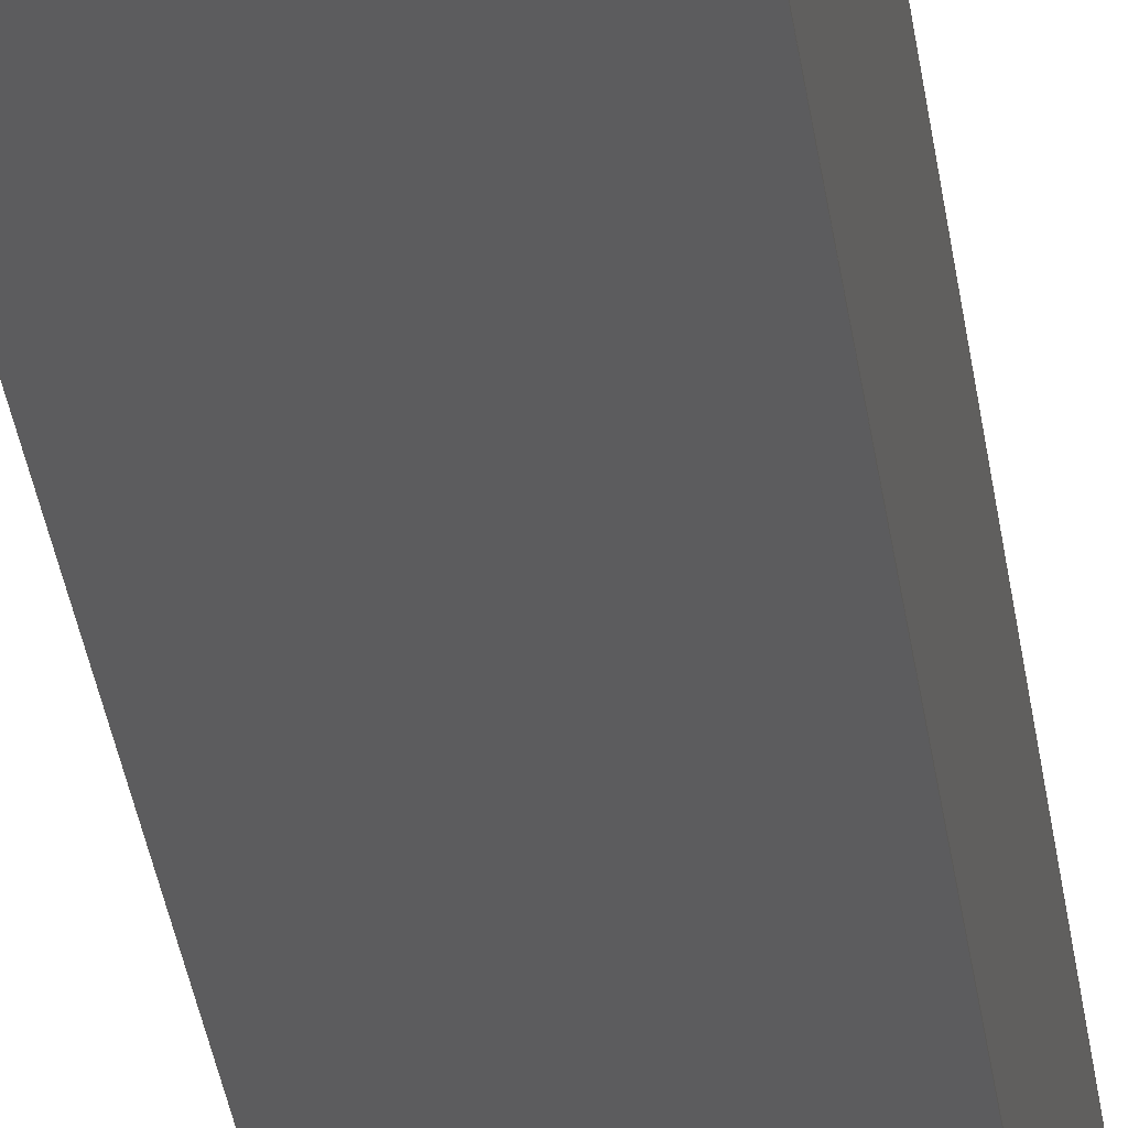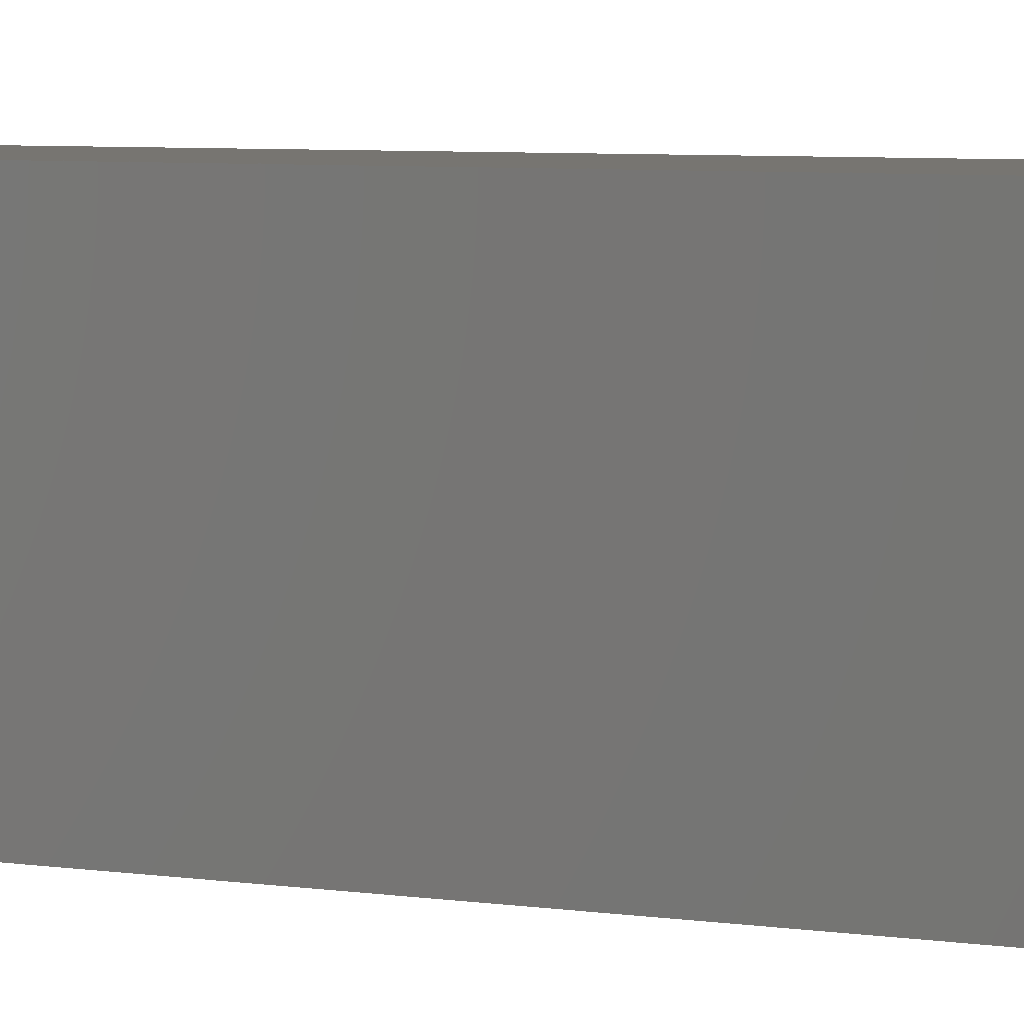
<metadata>
{"format":"step","ext":"step","renderer":"f3d","projection":"perspective","resolution":1024,"background":"white","views":[{"elev":-29.4,"azim":-173.3,"up":"+Z"},{"elev":2.7,"azim":-44.9,"up":"+Z"}]}
</metadata>
<code>
ISO-10303-21;
DATA;
#1 = PLANE ( 'NONE',  #154 ) ;
#2 = FACE_OUTER_BOUND ( 'NONE', #21, .T. ) ;
#3 = DIRECTION ( 'NONE',  ( 1, 0, -0 ) ) ;
#4 = ORIENTED_EDGE ( 'NONE', *, *, #22, .F. ) ;
#5 = MECHANICAL_DESIGN_GEOMETRIC_PRESENTATION_REPRESENTATION (  '', ( #188 ), #103 ) ;
#6 = VECTOR ( 'NONE', #271, 1000 ) ;
#7 = DIRECTION ( 'NONE',  ( 1, 0, 0 ) ) ;
#8 = FILL_AREA_STYLE ('',( #54 ) ) ;
#9 = ORIENTED_EDGE ( 'NONE', *, *, #178, .F. ) ;
#10 = EDGE_CURVE ( 'NONE', #227, #182, #231, .T. ) ;
#11 =( GEOMETRIC_REPRESENTATION_CONTEXT ( 3 ) GLOBAL_UNCERTAINTY_ASSIGNED_CONTEXT ( ( #132 ) ) GLOBAL_UNIT_ASSIGNED_CONTEXT ( ( #255, #217, #272 ) ) REPRESENTATION_CONTEXT ( 'NONE', 'WORKASPACE' ) );
#12 = ORIENTED_EDGE ( 'NONE', *, *, #51, .T. ) ;
#13 = ORIENTED_EDGE ( 'NONE', *, *, #178, .T. ) ;
#14 = EDGE_LOOP ( 'NONE', ( #164, #9, #189, #269 ) ) ;
#15 = CARTESIAN_POINT ( 'NONE',  ( 0, 0, 0 ) ) ;
#16 = CYLINDRICAL_SURFACE ( 'NONE', #59, 1.5 ) ;
#17 = CIRCLE ( 'NONE', #175, 1.5 ) ;
#18 = CIRCLE ( 'NONE', #110, 1.5 ) ;
#19 = VERTEX_POINT ( 'NONE', #208 ) ;
#20 = SHAPE_DEFINITION_REPRESENTATION ( #139, #237 ) ;
#21 = EDGE_LOOP ( 'NONE', ( #207, #250, #246, #93 ) ) ;
#22 = EDGE_CURVE ( 'NONE', #121, #264, #187, .T. ) ;
#23 = DIRECTION ( 'NONE',  ( 0, 0, 1 ) ) ;
#24 = FACE_OUTER_BOUND ( 'NONE', #244, .T. ) ;
#25 = LINE ( 'NONE', #173, #27 ) ;
#26 = DIRECTION ( 'NONE',  ( -1, 0, -0 ) ) ;
#27 = VECTOR ( 'NONE', #66, 1000 ) ;
#28 = EDGE_CURVE ( 'NONE', #186, #227, #167, .T. ) ;
#29 = DIRECTION ( 'NONE',  ( 0, 0, 1 ) ) ;
#30 = AXIS2_PLACEMENT_3D ( 'NONE', #205, #73, #140 ) ;
#31 = EDGE_LOOP ( 'NONE', ( #243, #143 ) ) ;
#32 = VERTEX_POINT ( 'NONE', #123 ) ;
#33 = APPLICATION_CONTEXT ( 'automotive_design' ) ;
#34 = VERTEX_POINT ( 'NONE', #185 ) ;
#35 = FACE_OUTER_BOUND ( 'NONE', #209, .T. ) ;
#36 = CARTESIAN_POINT ( 'NONE',  ( 2.5, 39, -2.5 ) ) ;
#37 = CARTESIAN_POINT ( 'NONE',  ( 2.5, 39, 2.5 ) ) ;
#38 = DIRECTION ( 'NONE',  ( -0, -0, 1 ) ) ;
#39 = PRODUCT_RELATED_PRODUCT_CATEGORY ( 'part', '', ( #157 ) ) ;
#40 = ADVANCED_FACE ( 'NONE', ( #35 ), #16, .F. ) ;
#41 = SURFACE_STYLE_USAGE ( .BOTH. , #174 ) ;
#42 = FILL_AREA_STYLE ('',( #68 ) ) ;
#43 = VECTOR ( 'NONE', #88, 1000 ) ;
#44 = LINE ( 'NONE', #199, #196 ) ;
#45 = DIRECTION ( 'NONE',  ( 0, 0, 1 ) ) ;
#46 = CARTESIAN_POINT ( 'NONE',  ( -2.5, 39, 2.5 ) ) ;
#47 = CARTESIAN_POINT ( 'NONE',  ( 0, 39, 0 ) ) ;
#48 =( NAMED_UNIT ( * ) SI_UNIT ( $, .STERADIAN. ) SOLID_ANGLE_UNIT ( ) );
#49 = PRODUCT_DEFINITION_FORMATION_WITH_SPECIFIED_SOURCE ( 'ANY', '', #157, .NOT_KNOWN. ) ;
#50 = CARTESIAN_POINT ( 'NONE',  ( 0, 0, 0 ) ) ;
#51 = EDGE_CURVE ( 'NONE', #32, #182, #191, .T. ) ;
#52 = AXIS2_PLACEMENT_3D ( 'NONE', #198, #172, #26 ) ;
#53 = ORIENTED_EDGE ( 'NONE', *, *, #151, .F. ) ;
#54 = FILL_AREA_STYLE_COLOUR ( '', #168 ) ;
#55 = ORIENTED_EDGE ( 'NONE', *, *, #263, .T. ) ;
#56 = PRESENTATION_STYLE_ASSIGNMENT (( #92 ) ) ;
#57 = ORIENTED_EDGE ( 'NONE', *, *, #98, .T. ) ;
#58 = CARTESIAN_POINT ( 'NONE',  ( -2.5, 39, 2.5 ) ) ;
#59 = AXIS2_PLACEMENT_3D ( 'NONE', #76, #124, #104 ) ;
#60 = DIRECTION ( 'NONE',  ( -0, -1, -0 ) ) ;
#61 = ORIENTED_EDGE ( 'NONE', *, *, #151, .T. ) ;
#62 = EDGE_LOOP ( 'NONE', ( #12, #118, #213, #97 ) ) ;
#63 = EDGE_CURVE ( 'NONE', #34, #146, #265, .T. ) ;
#64 = AXIS2_PLACEMENT_3D ( 'NONE', #137, #29, #3 ) ;
#65 = LINE ( 'NONE', #46, #43 ) ;
#66 = DIRECTION ( 'NONE',  ( 1, 0, 0 ) ) ;
#67 = SURFACE_STYLE_FILL_AREA ( #42 ) ;
#68 = FILL_AREA_STYLE_COLOUR ( '', #91 ) ;
#69 = LINE ( 'NONE', #236, #268 ) ;
#70 = APPLICATION_CONTEXT ( 'automotive_design' ) ;
#71 = ADVANCED_FACE ( 'NONE', ( #126 ), #214, .F. ) ;
#72 = VECTOR ( 'NONE', #7, 1000 ) ;
#73 = DIRECTION ( 'NONE',  ( -1, 0, 0 ) ) ;
#74 = CARTESIAN_POINT ( 'NONE',  ( -2.5, 39, -2.5 ) ) ;
#75 = ORIENTED_EDGE ( 'NONE', *, *, #262, .T. ) ;
#76 = CARTESIAN_POINT ( 'NONE',  ( 0, 39, 0 ) ) ;
#77 = ORIENTED_EDGE ( 'NONE', *, *, #161, .T. ) ;
#78 = DIRECTION ( 'NONE',  ( -0, -1, -0 ) ) ;
#79 = ORIENTED_EDGE ( 'NONE', *, *, #128, .F. ) ;
#80 = ORIENTED_EDGE ( 'NONE', *, *, #229, .T. ) ;
#81 = STYLED_ITEM ( 'NONE', ( #56 ), #237 ) ;
#82 = VERTEX_POINT ( 'NONE', #192 ) ;
#83 = DIRECTION ( 'NONE',  ( 0, 0, -1 ) ) ;
#84 = APPLICATION_PROTOCOL_DEFINITION ( 'draft international standard', 'automotive_design', 1998, #33 ) ;
#85 = DIRECTION ( 'NONE',  ( 0, 0, -1 ) ) ;
#86 = DIRECTION ( 'NONE',  ( 0, 0, 1 ) ) ;
#87 = VECTOR ( 'NONE', #222, 1000 ) ;
#88 = DIRECTION ( 'NONE',  ( -0, -1, -0 ) ) ;
#89 = UNCERTAINTY_MEASURE_WITH_UNIT (LENGTH_MEASURE( 1e-05 ), #129, 'distance_accuracy_value', 'NONE');
#90 = EDGE_CURVE ( 'NONE', #182, #34, #163, .T. ) ;
#91 = COLOUR_RGB ( '',0.7922, 0.8196, 0.9333 ) ;
#92 = SURFACE_STYLE_USAGE ( .BOTH. , #242 ) ;
#93 = ORIENTED_EDGE ( 'NONE', *, *, #10, .T. ) ;
#94 = VECTOR ( 'NONE', #83, 1000 ) ;
#95 = CIRCLE ( 'NONE', #148, 1.5 ) ;
#96 = ORIENTED_EDGE ( 'NONE', *, *, #262, .F. ) ;
#97 = ORIENTED_EDGE ( 'NONE', *, *, #193, .T. ) ;
#98 = EDGE_CURVE ( 'NONE', #142, #82, #267, .T. ) ;
#99 = ORIENTED_EDGE ( 'NONE', *, *, #28, .T. ) ;
#100 = ORIENTED_EDGE ( 'NONE', *, *, #161, .F. ) ;
#101 = ORIENTED_EDGE ( 'NONE', *, *, #274, .T. ) ;
#102 = PRODUCT_CONTEXT ( 'NONE', #33, 'mechanical' ) ;
#103 =( GEOMETRIC_REPRESENTATION_CONTEXT ( 3 ) GLOBAL_UNCERTAINTY_ASSIGNED_CONTEXT ( ( #89 ) ) GLOBAL_UNIT_ASSIGNED_CONTEXT ( ( #129, #158, #238 ) ) REPRESENTATION_CONTEXT ( 'NONE', 'WORKASPACE' ) );
#104 = DIRECTION ( 'NONE',  ( 0, 0, -1 ) ) ;
#105 = CARTESIAN_POINT ( 'NONE',  ( 0, 39, 0 ) ) ;
#106 = CARTESIAN_POINT ( 'NONE',  ( 0, 39, 0 ) ) ;
#107 = FACE_OUTER_BOUND ( 'NONE', #116, .T. ) ;
#108 = CARTESIAN_POINT ( 'NONE',  ( 2.5, 39, -2.5 ) ) ;
#109 = CARTESIAN_POINT ( 'NONE',  ( 2.5, 39, 2.5 ) ) ;
#110 = AXIS2_PLACEMENT_3D ( 'NONE', #133, #219, #23 ) ;
#111 = CARTESIAN_POINT ( 'NONE',  ( -2.5, 39, 2.5 ) ) ;
#112 = ADVANCED_FACE ( 'NONE', ( #228, #122 ), #210, .T. ) ;
#113 = LINE ( 'NONE', #241, #72 ) ;
#114 = MANIFOLD_SOLID_BREP ( 'Boss-Extrude1', #195 ) ;
#115 = FACE_OUTER_BOUND ( 'NONE', #62, .T. ) ;
#116 = EDGE_LOOP ( 'NONE', ( #99, #80, #57, #55 ) ) ;
#117 = ORIENTED_EDGE ( 'NONE', *, *, #202, .T. ) ;
#118 = ORIENTED_EDGE ( 'NONE', *, *, #10, .F. ) ;
#119 = VECTOR ( 'NONE', #247, 1000 ) ;
#120 = EDGE_CURVE ( 'NONE', #121, #19, #258, .T. ) ;
#121 = VERTEX_POINT ( 'NONE', #156 ) ;
#122 = FACE_BOUND ( 'NONE', #147, .T. ) ;
#123 = CARTESIAN_POINT ( 'NONE',  ( 2.5, 0, 2.5 ) ) ;
#124 = DIRECTION ( 'NONE',  ( -0, -1, -0 ) ) ;
#125 = DIRECTION ( 'NONE',  ( 1, 0, 0 ) ) ;
#126 = FACE_OUTER_BOUND ( 'NONE', #206, .T. ) ;
#127 = DIRECTION ( 'NONE',  ( -0, -1, -0 ) ) ;
#128 = EDGE_CURVE ( 'NONE', #266, #264, #17, .T. ) ;
#129 =( LENGTH_UNIT ( ) NAMED_UNIT ( * ) SI_UNIT ( .MILLI., .METRE. ) );
#130 =( NAMED_UNIT ( * ) PLANE_ANGLE_UNIT ( ) SI_UNIT ( $, .RADIAN. ) );
#131 = VECTOR ( 'NONE', #232, 1000 ) ;
#132 = UNCERTAINTY_MEASURE_WITH_UNIT (LENGTH_MEASURE( 1e-05 ), #255, 'distance_accuracy_value', 'NONE');
#133 = CARTESIAN_POINT ( 'NONE',  ( 0, 39, 0 ) ) ;
#134 = PLANE ( 'NONE',  #52 ) ;
#135 = CARTESIAN_POINT ( 'NONE',  ( 0, 0, 0 ) ) ;
#136 = VECTOR ( 'NONE', #230, 1000 ) ;
#137 = CARTESIAN_POINT ( 'NONE',  ( -2.5, 39, -2.5 ) ) ;
#138 = PLANE ( 'NONE',  #30 ) ;
#139 = PRODUCT_DEFINITION_SHAPE ( 'NONE', 'NONE',  #225 ) ;
#140 = DIRECTION ( 'NONE',  ( 0, 0, 1 ) ) ;
#141 = EDGE_LOOP ( 'NONE', ( #13, #166, #162, #77 ) ) ;
#142 = VERTEX_POINT ( 'NONE', #194 ) ;
#143 = ORIENTED_EDGE ( 'NONE', *, *, #202, .F. ) ;
#144 = DIRECTION ( 'NONE',  ( -0, -0, 1 ) ) ;
#145 = ORIENTED_EDGE ( 'NONE', *, *, #128, .T. ) ;
#146 = VERTEX_POINT ( 'NONE', #152 ) ;
#147 = EDGE_LOOP ( 'NONE', ( #75, #145 ) ) ;
#148 = AXIS2_PLACEMENT_3D ( 'NONE', #50, #204, #180 ) ;
#149 = FACE_BOUND ( 'NONE', #31, .T. ) ;
#150 = ADVANCED_FACE ( 'NONE', ( #176 ), #134, .F. ) ;
#151 = EDGE_CURVE ( 'NONE', #19, #266, #69, .T. ) ;
#152 = CARTESIAN_POINT ( 'NONE',  ( -2.5, 0, 2.5 ) ) ;
#153 = DIRECTION ( 'NONE',  ( 0, 1, 0 ) ) ;
#154 = AXIS2_PLACEMENT_3D ( 'NONE', #111, #259, #85 ) ;
#155 = UNCERTAINTY_MEASURE_WITH_UNIT (LENGTH_MEASURE( 1e-05 ), #220, 'distance_accuracy_value', 'NONE');
#156 = CARTESIAN_POINT ( 'NONE',  ( 0, 39, -1.5 ) ) ;
#157 = PRODUCT ( 'Spacer', 'Spacer', '', ( #102 ) ) ;
#158 =( NAMED_UNIT ( * ) PLANE_ANGLE_UNIT ( ) SI_UNIT ( $, .RADIAN. ) );
#159 = SURFACE_STYLE_FILL_AREA ( #8 ) ;
#160 = AXIS2_PLACEMENT_3D ( 'NONE', #47, #216, #86 ) ;
#161 = EDGE_CURVE ( 'NONE', #82, #146, #65, .T. ) ;
#162 = ORIENTED_EDGE ( 'NONE', *, *, #263, .F. ) ;
#163 = LINE ( 'NONE', #224, #119 ) ;
#164 = ORIENTED_EDGE ( 'NONE', *, *, #51, .F. ) ;
#165 = DIRECTION ( 'NONE',  ( 0, 0, -1 ) ) ;
#166 = ORIENTED_EDGE ( 'NONE', *, *, #193, .F. ) ;
#167 = LINE ( 'NONE', #37, #136 ) ;
#168 = COLOUR_RGB ( '',0.7922, 0.8196, 0.9333 ) ;
#169 = ORIENTED_EDGE ( 'NONE', *, *, #98, .F. ) ;
#170 = PLANE ( 'NONE',  #260 ) ;
#171 = AXIS2_PLACEMENT_3D ( 'NONE', #257, #45, #125 ) ;
#172 = DIRECTION ( 'NONE',  ( 0, 0, -1 ) ) ;
#173 = CARTESIAN_POINT ( 'NONE',  ( -2.5, 0, 2.5 ) ) ;
#174 = SURFACE_SIDE_STYLE ('',( #67 ) ) ;
#175 = AXIS2_PLACEMENT_3D ( 'NONE', #135, #153, #215 ) ;
#176 = FACE_OUTER_BOUND ( 'NONE', #141, .T. ) ;
#177 = PLANE ( 'NONE',  #64 ) ;
#178 = EDGE_CURVE ( 'NONE', #146, #32, #25, .T. ) ;
#179 = LINE ( 'NONE', #74, #87 ) ;
#180 = DIRECTION ( 'NONE',  ( 0, 0, 1 ) ) ;
#181 = CARTESIAN_POINT ( 'NONE',  ( 1.837e-16, 0, 1.5 ) ) ;
#182 = VERTEX_POINT ( 'NONE', #256 ) ;
#183 =( GEOMETRIC_REPRESENTATION_CONTEXT ( 3 ) GLOBAL_UNCERTAINTY_ASSIGNED_CONTEXT ( ( #155 ) ) GLOBAL_UNIT_ASSIGNED_CONTEXT ( ( #220, #130, #48 ) ) REPRESENTATION_CONTEXT ( 'NONE', 'WORKASPACE' ) );
#184 = ORIENTED_EDGE ( 'NONE', *, *, #63, .T. ) ;
#185 = CARTESIAN_POINT ( 'NONE',  ( -2.5, 0, -2.5 ) ) ;
#186 = VERTEX_POINT ( 'NONE', #109 ) ;
#187 = LINE ( 'NONE', #211, #252 ) ;
#188 = STYLED_ITEM ( 'NONE', ( #276 ), #114 ) ;
#189 = ORIENTED_EDGE ( 'NONE', *, *, #63, .F. ) ;
#190 = APPLICATION_PROTOCOL_DEFINITION ( 'draft international standard', 'automotive_design', 1998, #70 ) ;
#191 = LINE ( 'NONE', #270, #94 ) ;
#192 = CARTESIAN_POINT ( 'NONE',  ( -2.5, 39, 2.5 ) ) ;
#193 = EDGE_CURVE ( 'NONE', #186, #32, #44, .T. ) ;
#194 = CARTESIAN_POINT ( 'NONE',  ( -2.5, 39, -2.5 ) ) ;
#195 = CLOSED_SHELL ( 'NONE', ( #71, #239, #112, #245, #275, #221, #150, #40 ) ) ;
#196 = VECTOR ( 'NONE', #233, 1000 ) ;
#197 = CARTESIAN_POINT ( 'NONE',  ( -2.5, 39, -2.5 ) ) ;
#198 = CARTESIAN_POINT ( 'NONE',  ( -2.5, 39, 2.5 ) ) ;
#199 = CARTESIAN_POINT ( 'NONE',  ( 2.5, 39, 2.5 ) ) ;
#200 = AXIS2_PLACEMENT_3D ( 'NONE', #105, #78, #165 ) ;
#201 = CARTESIAN_POINT ( 'NONE',  ( 0, 0, -1.5 ) ) ;
#202 = EDGE_CURVE ( 'NONE', #19, #121, #18, .T. ) ;
#203 = PRODUCT_DEFINITION_CONTEXT ( 'detailed design', #70, 'design' ) ;
#204 = DIRECTION ( 'NONE',  ( 0, 1, 0 ) ) ;
#205 = CARTESIAN_POINT ( 'NONE',  ( 2.5, 39, 2.5 ) ) ;
#206 = EDGE_LOOP ( 'NONE', ( #261, #61, #96, #4 ) ) ;
#207 = ORIENTED_EDGE ( 'NONE', *, *, #90, .T. ) ;
#208 = CARTESIAN_POINT ( 'NONE',  ( 1.837e-16, 39, 1.5 ) ) ;
#209 = EDGE_LOOP ( 'NONE', ( #53, #117, #223, #79 ) ) ;
#210 = PLANE ( 'NONE',  #218 ) ;
#211 = CARTESIAN_POINT ( 'NONE',  ( 0, 39, -1.5 ) ) ;
#212 = PRESENTATION_LAYER_ASSIGNMENT (  '', '', ( #188 ) ) ;
#213 = ORIENTED_EDGE ( 'NONE', *, *, #28, .F. ) ;
#214 = CYLINDRICAL_SURFACE ( 'NONE', #200, 1.5 ) ;
#215 = DIRECTION ( 'NONE',  ( 0, 0, 1 ) ) ;
#216 = DIRECTION ( 'NONE',  ( 0, 1, 0 ) ) ;
#217 =( NAMED_UNIT ( * ) PLANE_ANGLE_UNIT ( ) SI_UNIT ( $, .RADIAN. ) );
#218 = AXIS2_PLACEMENT_3D ( 'NONE', #15, #249, #234 ) ;
#219 = DIRECTION ( 'NONE',  ( 0, 1, 0 ) ) ;
#220 =( LENGTH_UNIT ( ) NAMED_UNIT ( * ) SI_UNIT ( .MILLI., .METRE. ) );
#221 = ADVANCED_FACE ( 'NONE', ( #24 ), #1, .F. ) ;
#222 = DIRECTION ( 'NONE',  ( -0, -1, -0 ) ) ;
#223 = ORIENTED_EDGE ( 'NONE', *, *, #22, .T. ) ;
#224 = CARTESIAN_POINT ( 'NONE',  ( -2.5, 0, -2.5 ) ) ;
#225 = PRODUCT_DEFINITION ( 'UNKNOWN', '', #49, #203 ) ;
#226 = VECTOR ( 'NONE', #144, 1000 ) ;
#227 = VERTEX_POINT ( 'NONE', #108 ) ;
#228 = FACE_OUTER_BOUND ( 'NONE', #14, .T. ) ;
#229 = EDGE_CURVE ( 'NONE', #227, #142, #254, .T. ) ;
#230 = DIRECTION ( 'NONE',  ( 0, 0, -1 ) ) ;
#231 = LINE ( 'NONE', #36, #131 ) ;
#232 = DIRECTION ( 'NONE',  ( -0, -1, -0 ) ) ;
#233 = DIRECTION ( 'NONE',  ( -0, -1, -0 ) ) ;
#234 = DIRECTION ( 'NONE',  ( 0, -0, -1 ) ) ;
#235 = MECHANICAL_DESIGN_GEOMETRIC_PRESENTATION_REPRESENTATION (  '', ( #81 ), #11 ) ;
#236 = CARTESIAN_POINT ( 'NONE',  ( 1.837e-16, 39, 1.5 ) ) ;
#237 = ADVANCED_BREP_SHAPE_REPRESENTATION ( 'Spacer', ( #114, #171 ), #183 ) ;
#238 =( NAMED_UNIT ( * ) SI_UNIT ( $, .STERADIAN. ) SOLID_ANGLE_UNIT ( ) );
#239 = ADVANCED_FACE ( 'NONE', ( #107, #149 ), #170, .F. ) ;
#240 = DIRECTION ( 'NONE',  ( 0, -0, -1 ) ) ;
#241 = CARTESIAN_POINT ( 'NONE',  ( -2.5, 39, 2.5 ) ) ;
#242 = SURFACE_SIDE_STYLE ('',( #159 ) ) ;
#243 = ORIENTED_EDGE ( 'NONE', *, *, #120, .F. ) ;
#244 = EDGE_LOOP ( 'NONE', ( #184, #100, #169, #101 ) ) ;
#245 = ADVANCED_FACE ( 'NONE', ( #115 ), #138, .F. ) ;
#246 = ORIENTED_EDGE ( 'NONE', *, *, #229, .F. ) ;
#247 = DIRECTION ( 'NONE',  ( -1, -0, -0 ) ) ;
#248 = VECTOR ( 'NONE', #38, 1000 ) ;
#249 = DIRECTION ( 'NONE',  ( 0, -1, 0 ) ) ;
#250 = ORIENTED_EDGE ( 'NONE', *, *, #274, .F. ) ;
#251 = CARTESIAN_POINT ( 'NONE',  ( -2.5, 0, 2.5 ) ) ;
#252 = VECTOR ( 'NONE', #60, 1000 ) ;
#253 = PRESENTATION_LAYER_ASSIGNMENT (  '', '', ( #81 ) ) ;
#254 = LINE ( 'NONE', #197, #6 ) ;
#255 =( LENGTH_UNIT ( ) NAMED_UNIT ( * ) SI_UNIT ( .MILLI., .METRE. ) );
#256 = CARTESIAN_POINT ( 'NONE',  ( 2.5, 0, -2.5 ) ) ;
#257 = CARTESIAN_POINT ( 'NONE',  ( 0, 0, 0 ) ) ;
#258 = CIRCLE ( 'NONE', #160, 1.5 ) ;
#259 = DIRECTION ( 'NONE',  ( 1, -0, 0 ) ) ;
#260 = AXIS2_PLACEMENT_3D ( 'NONE', #106, #273, #240 ) ;
#261 = ORIENTED_EDGE ( 'NONE', *, *, #120, .T. ) ;
#262 = EDGE_CURVE ( 'NONE', #264, #266, #95, .T. ) ;
#263 = EDGE_CURVE ( 'NONE', #82, #186, #113, .T. ) ;
#264 = VERTEX_POINT ( 'NONE', #201 ) ;
#265 = LINE ( 'NONE', #251, #248 ) ;
#266 = VERTEX_POINT ( 'NONE', #181 ) ;
#267 = LINE ( 'NONE', #58, #226 ) ;
#268 = VECTOR ( 'NONE', #127, 1000 ) ;
#269 = ORIENTED_EDGE ( 'NONE', *, *, #90, .F. ) ;
#270 = CARTESIAN_POINT ( 'NONE',  ( 2.5, 0, 2.5 ) ) ;
#271 = DIRECTION ( 'NONE',  ( -1, -0, -0 ) ) ;
#272 =( NAMED_UNIT ( * ) SI_UNIT ( $, .STERADIAN. ) SOLID_ANGLE_UNIT ( ) );
#273 = DIRECTION ( 'NONE',  ( 0, -1, 0 ) ) ;
#274 = EDGE_CURVE ( 'NONE', #142, #34, #179, .T. ) ;
#275 = ADVANCED_FACE ( 'NONE', ( #2 ), #177, .F. ) ;
#276 = PRESENTATION_STYLE_ASSIGNMENT (( #41 ) ) ;
ENDSEC;
END-ISO-10303-21;

</code>
